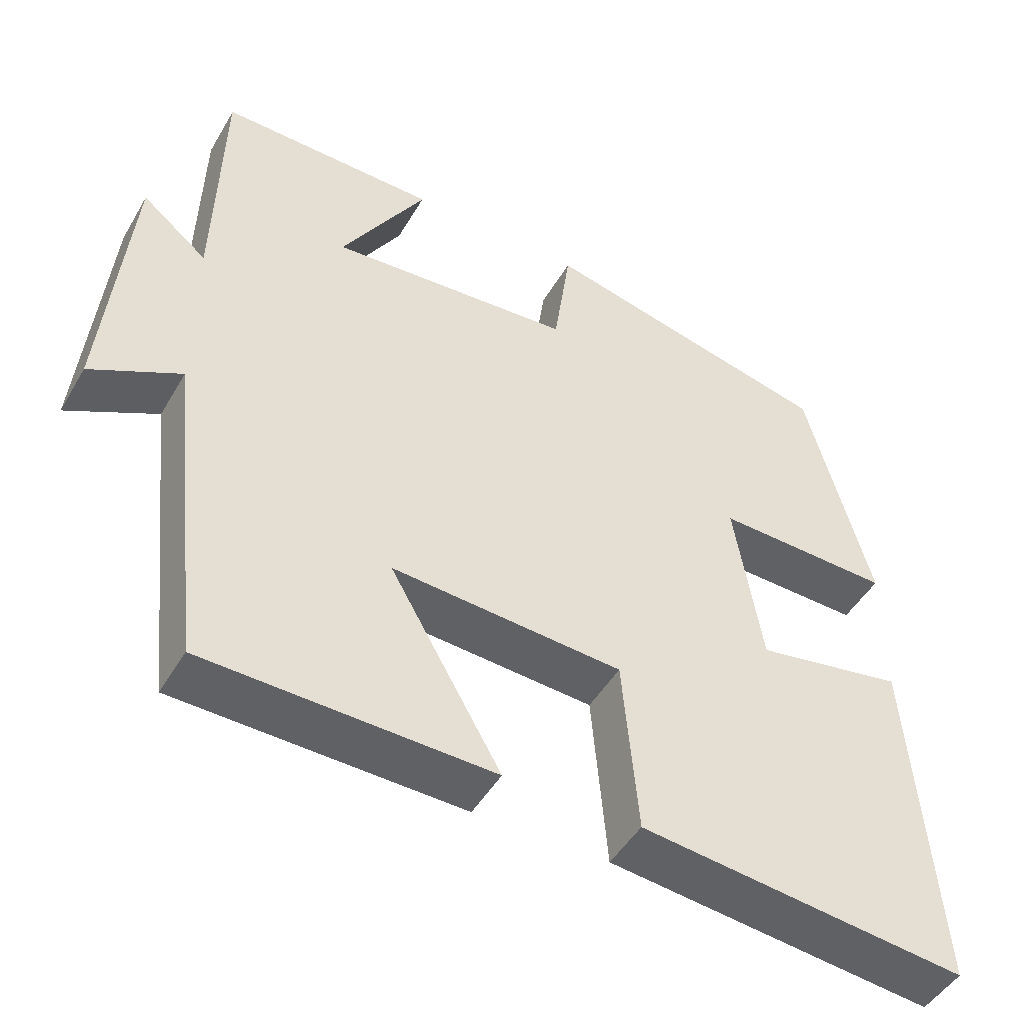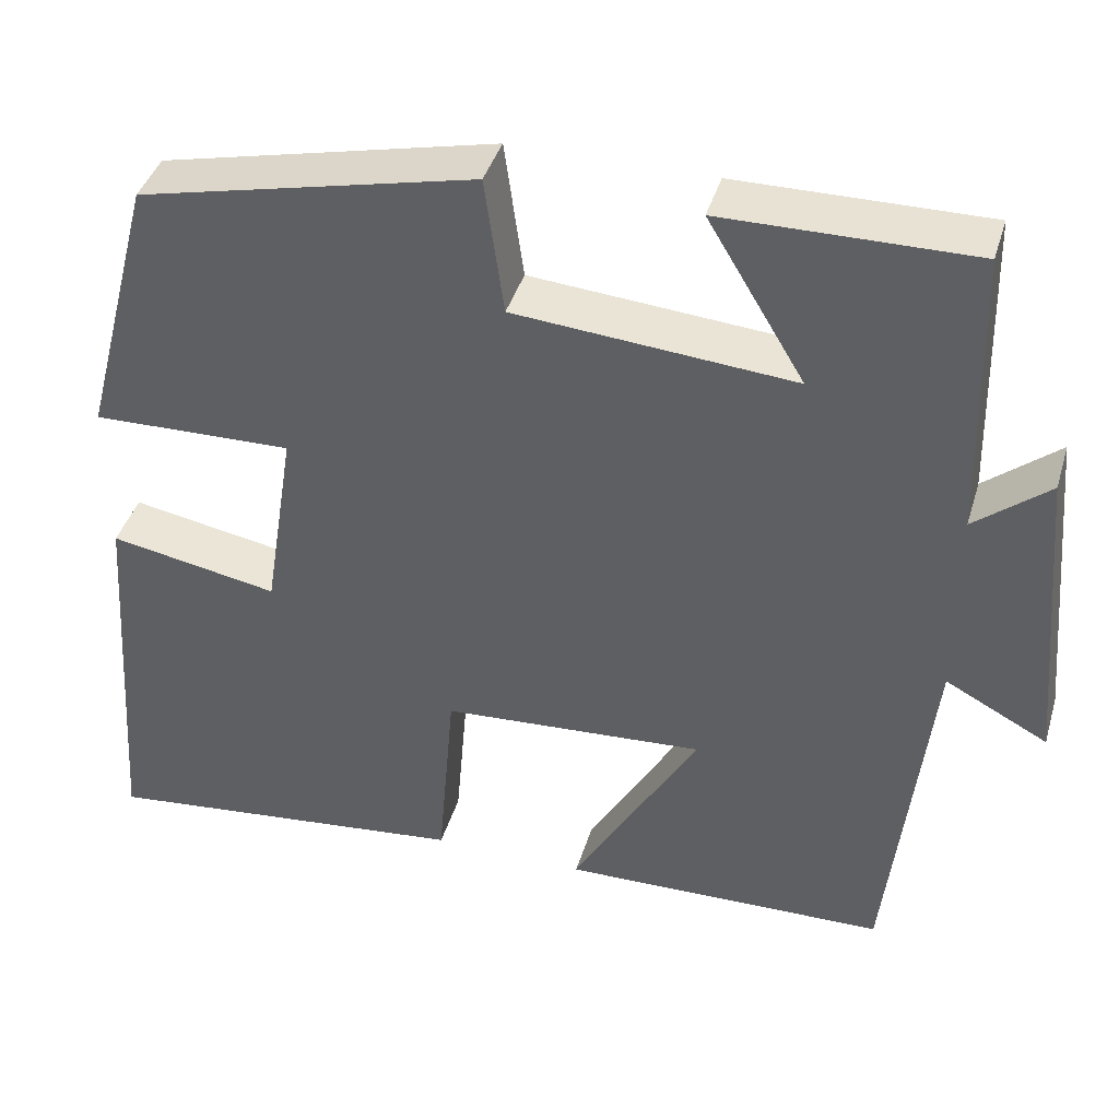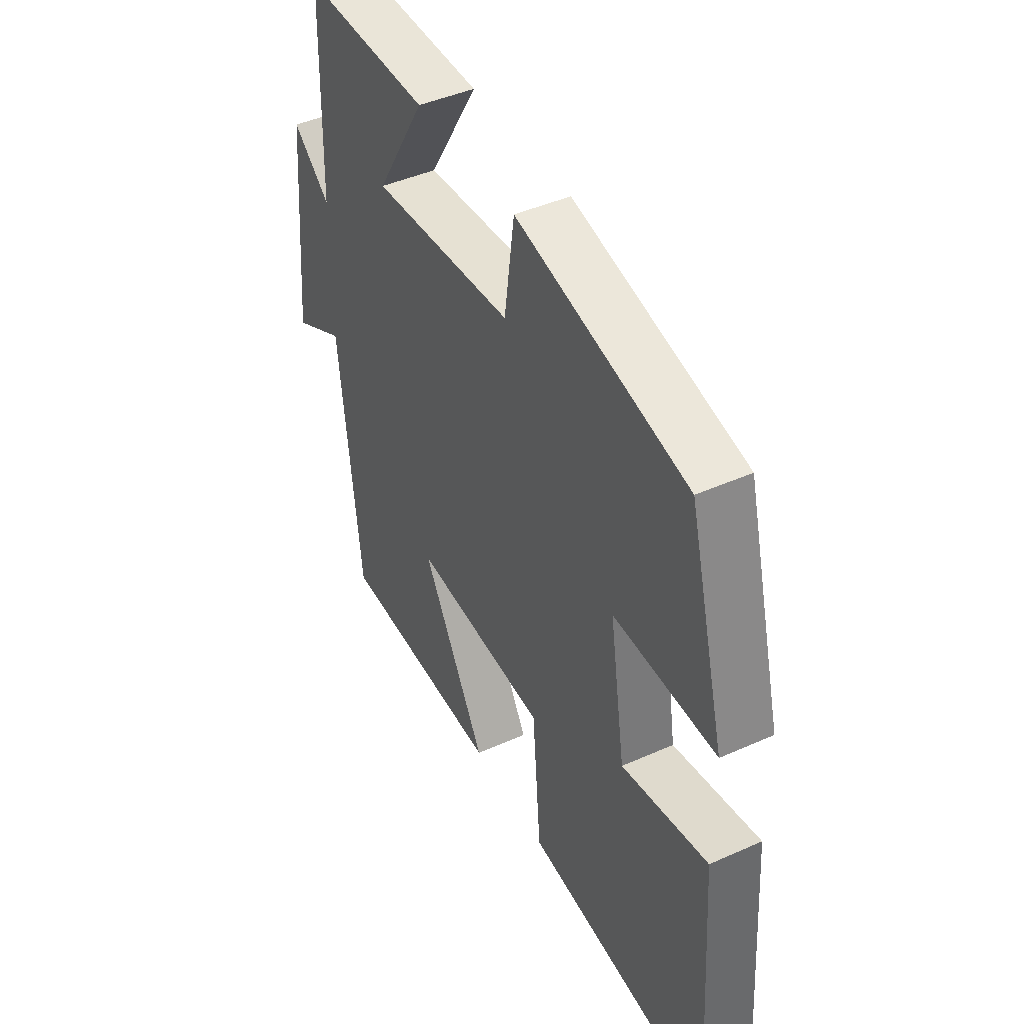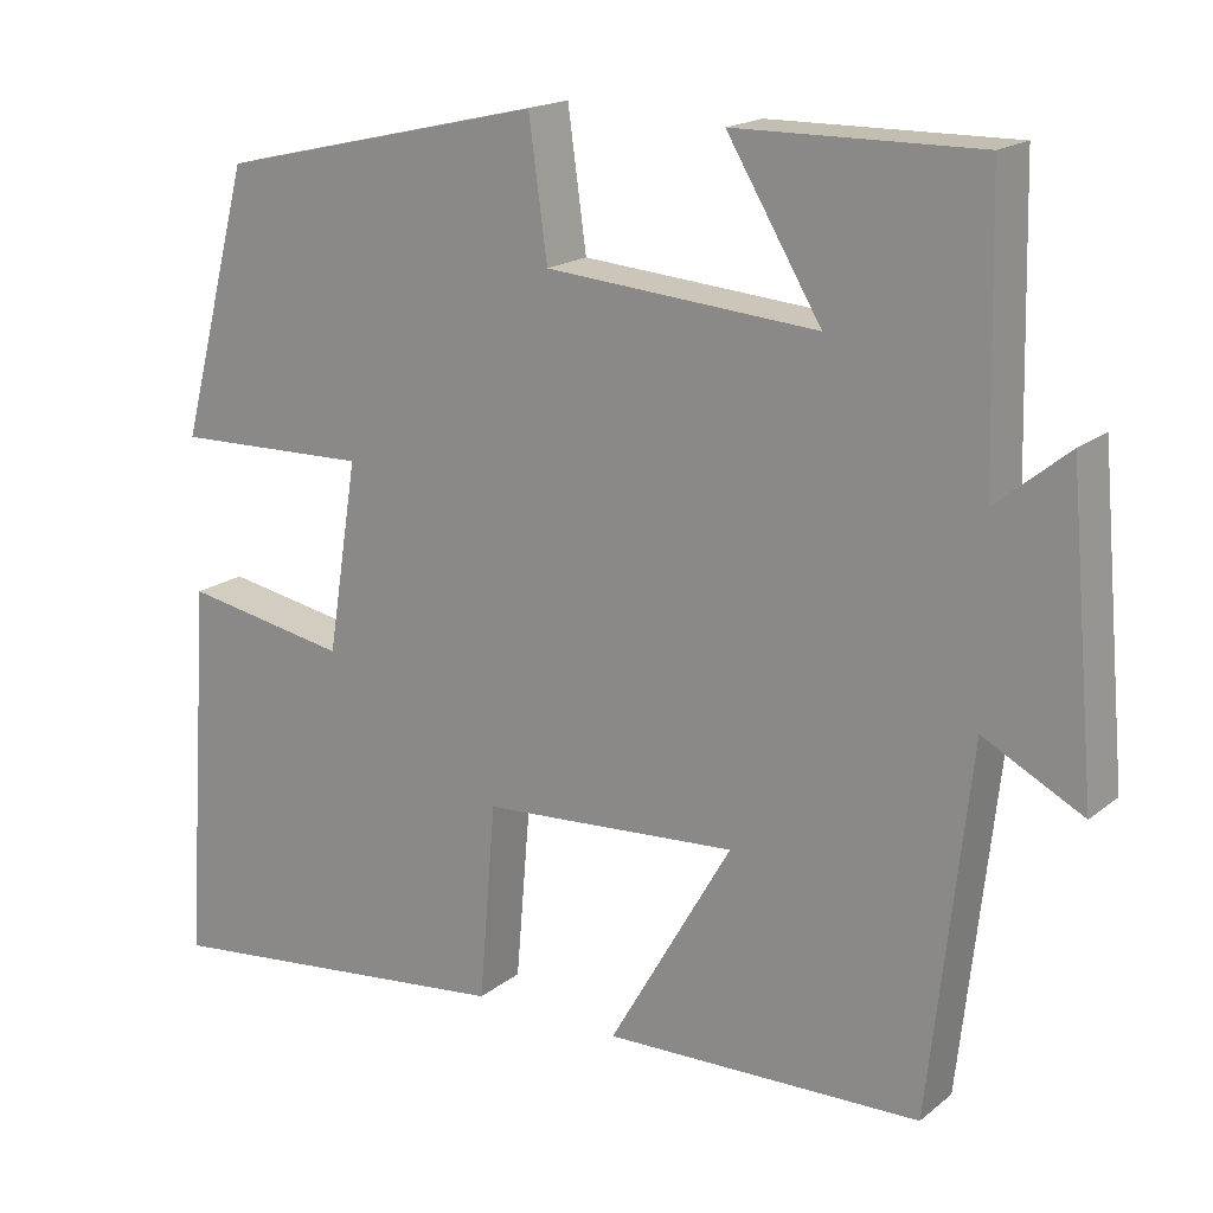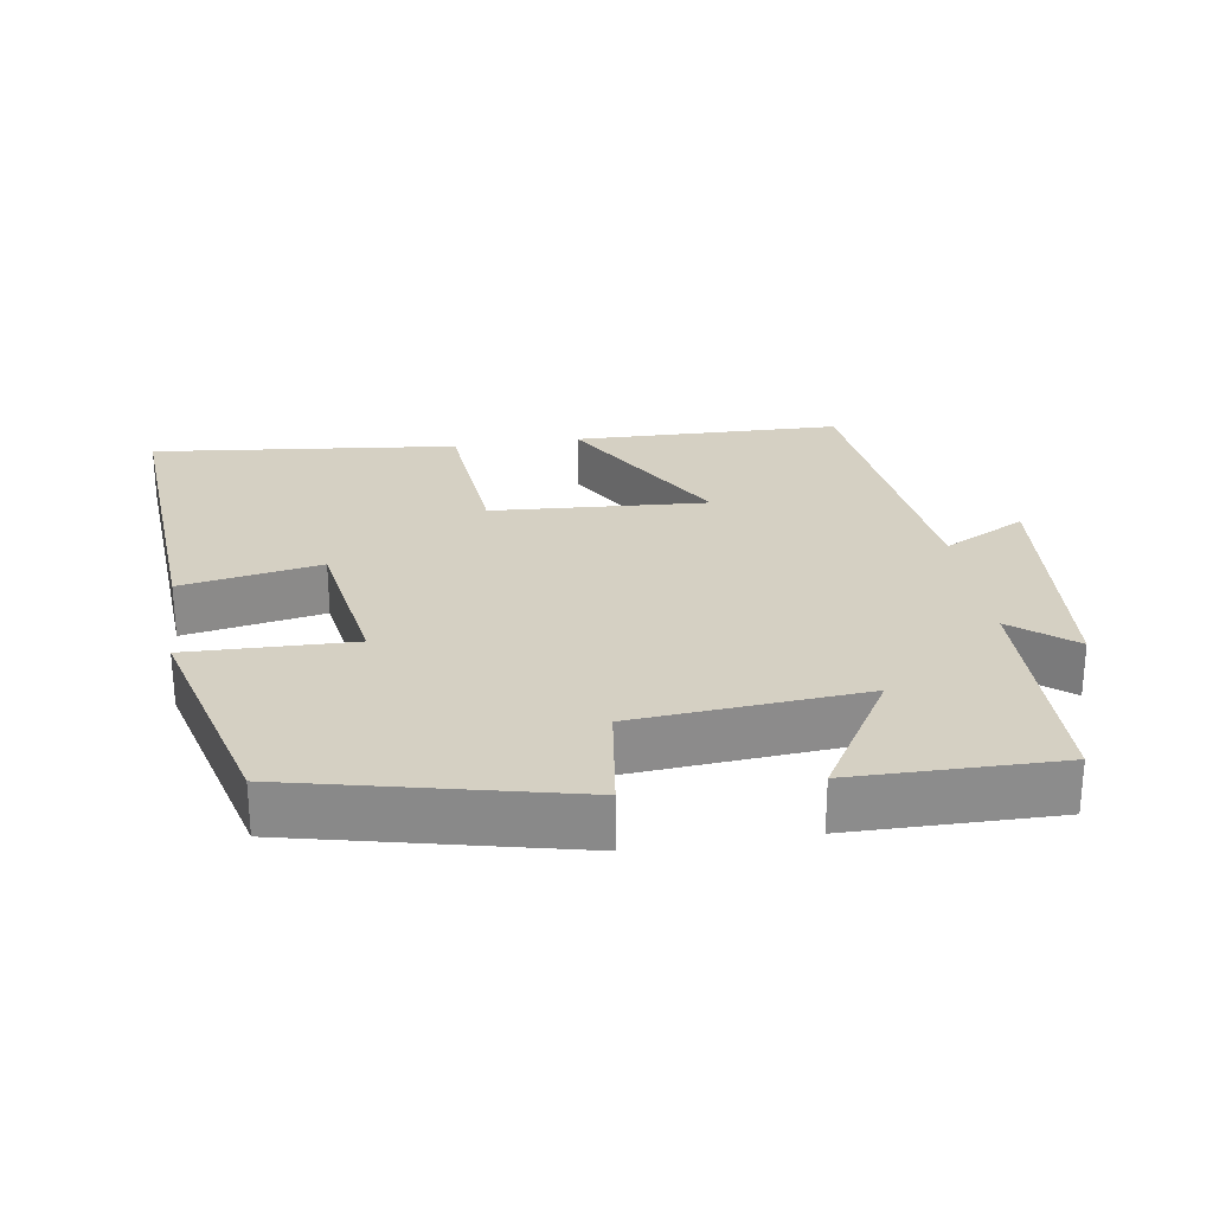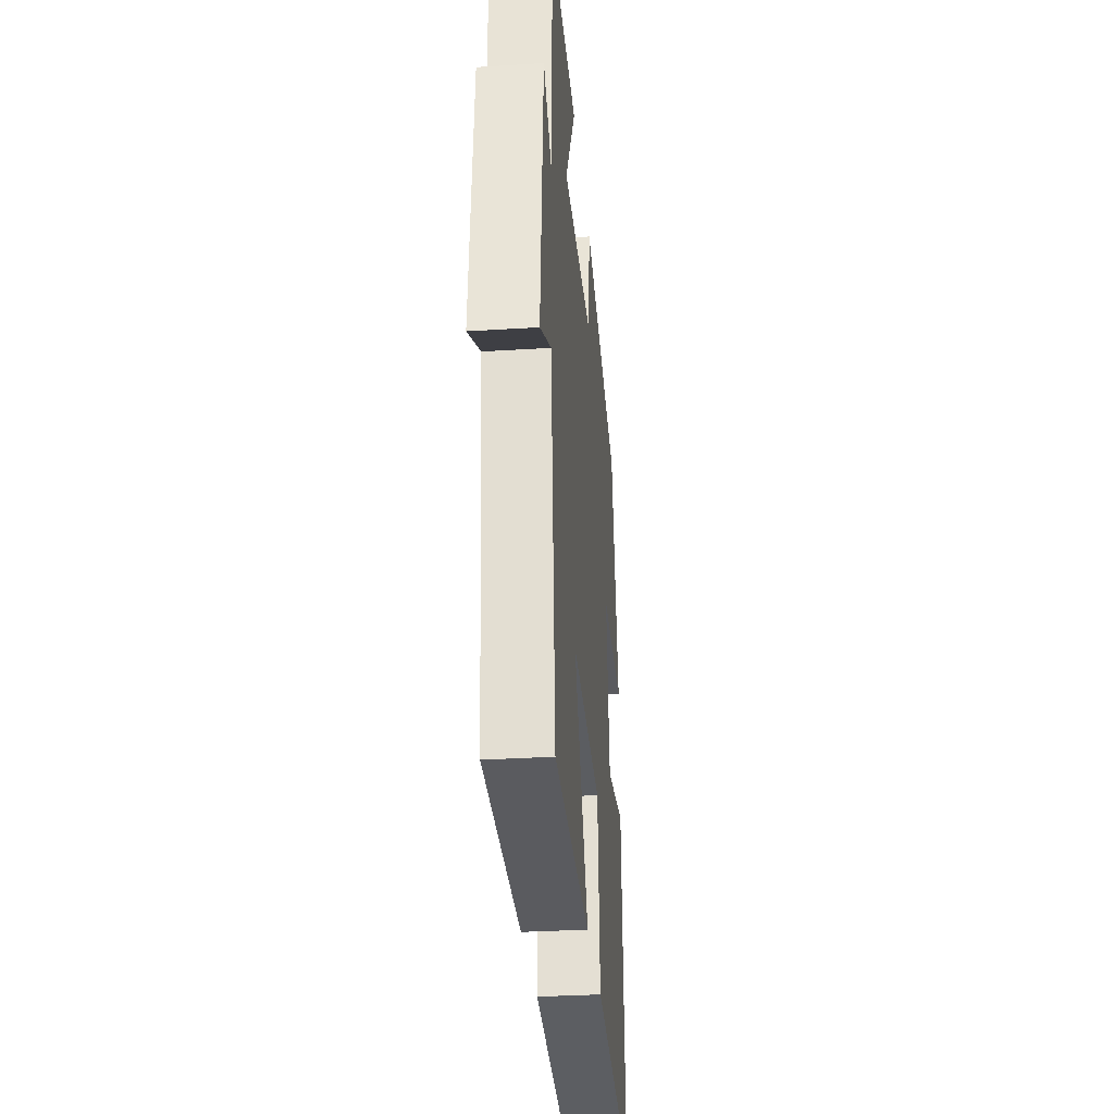
<metadata>
{"format":"obj","ext":"obj","renderer":"f3d","projection":"perspective","resolution":1024,"background":"white","views":[{"elev":-47.7,"azim":150.9,"up":"+Z"},{"elev":41.1,"azim":16.3,"up":"+Z"},{"elev":44.0,"azim":-117.7,"up":"+Z"},{"elev":17.9,"azim":33.9,"up":"+Z"},{"elev":26.2,"azim":-8.8,"up":"+Y"},{"elev":-31.6,"azim":95.1,"up":"+Z"}]}
</metadata>
<code>
v -0.416 0.07 0.41
v -0.028 0.07 0.5
v -0.006 0.07 0.34
v 0.316 0.07 0.314
v 0.204 0.07 0.5
v 0.492 0.07 0.503
v 0.5 0.07 0.168
v 0.586 0.07 0.238
v 0.618 0.07 -0.122
v 0.5 0.07 -0.06
v 0.452 0.07 -0.491
v 0.075 0.07 -0.5
v 0.221 0.07 -0.246
v -0.083 0.07 -0.266
v -0.103 0.07 -0.5
v -0.532 0.07 -0.547
v -0.5 0.07 -0.092
v -0.304 0.07 -0.128
v -0.268 0.07 0.098
v -0.5 0.07 0.092
v -0.416 0 0.41
v -0.028 0 0.5
v -0.006 0 0.34
v 0.316 0 0.314
v 0.204 0 0.5
v 0.492 0 0.503
v 0.5 0 0.168
v 0.586 0 0.238
v 0.618 0 -0.122
v 0.5 0 -0.06
v 0.452 0 -0.491
v 0.075 0 -0.5
v 0.221 0 -0.246
v -0.083 0 -0.266
v -0.103 0 -0.5
v -0.532 0 -0.547
v -0.5 0 -0.092
v -0.304 0 -0.128
v -0.268 0 0.098
v -0.5 0 0.092
f 19 20 1 2
f 18 19 2 3
f 15 16 17 18
f 14 15 18
f 13 14 18 3
f 10 11 12 13
f 10 13 3 4
f 7 8 9 10
f 7 10 4
f 4 5 6 7
f 22 21 40 39
f 23 22 39 38
f 38 37 36 35
f 38 35 34
f 23 38 34 33
f 33 32 31 30
f 24 23 33 30
f 30 29 28 27
f 24 30 27
f 27 26 25 24
f 1 21 22 2
f 2 22 23 3
f 3 23 24 4
f 4 24 25 5
f 5 25 26 6
f 6 26 27 7
f 7 27 28 8
f 8 28 29 9
f 9 29 30 10
f 10 30 31 11
f 11 31 32 12
f 12 32 33 13
f 13 33 34 14
f 14 34 35 15
f 15 35 36 16
f 16 36 37 17
f 17 37 38 18
f 18 38 39 19
f 19 39 40 20
f 20 40 21 1

</code>
